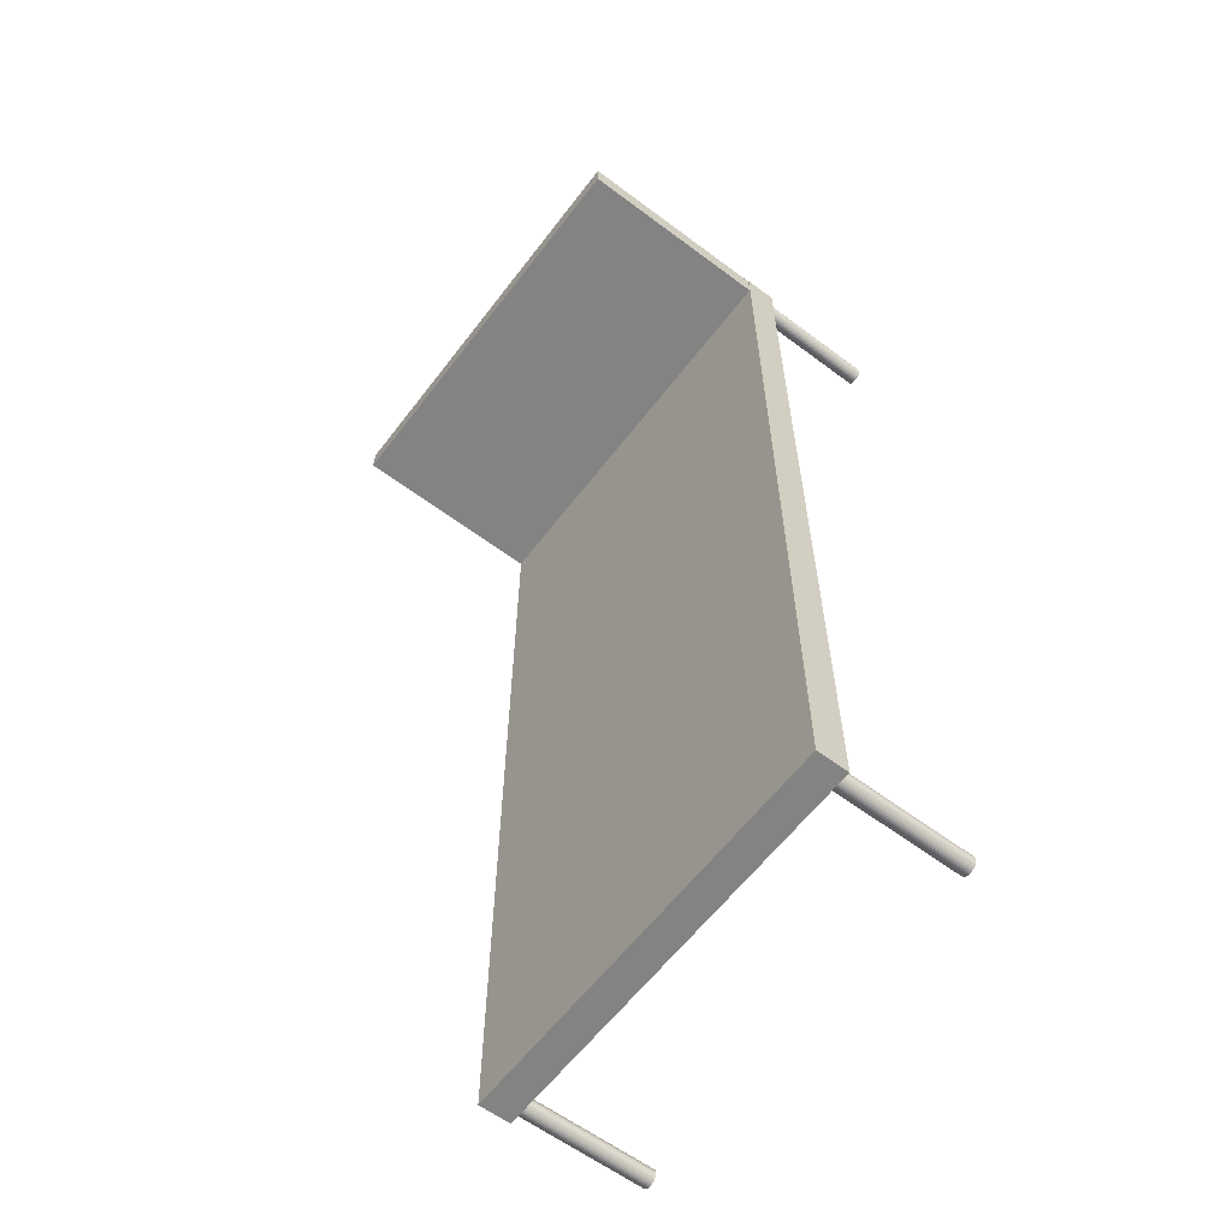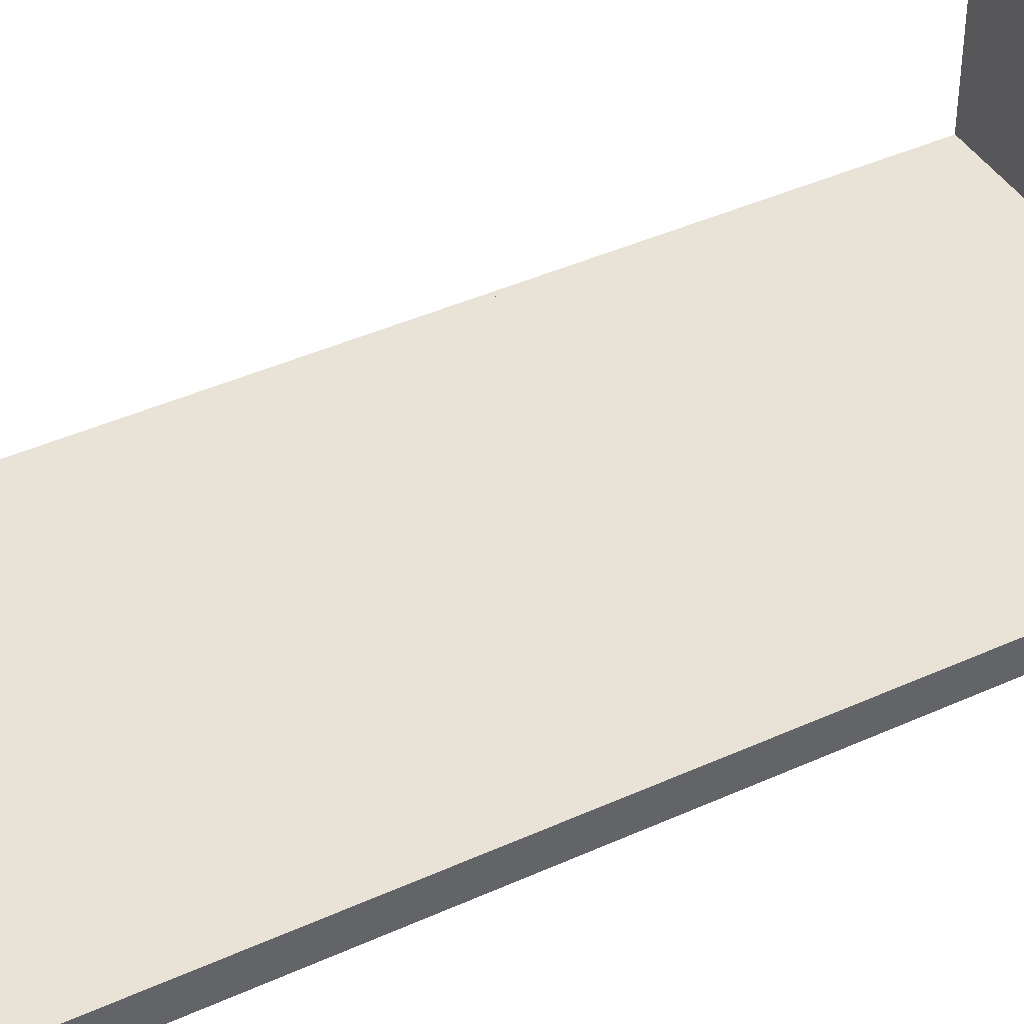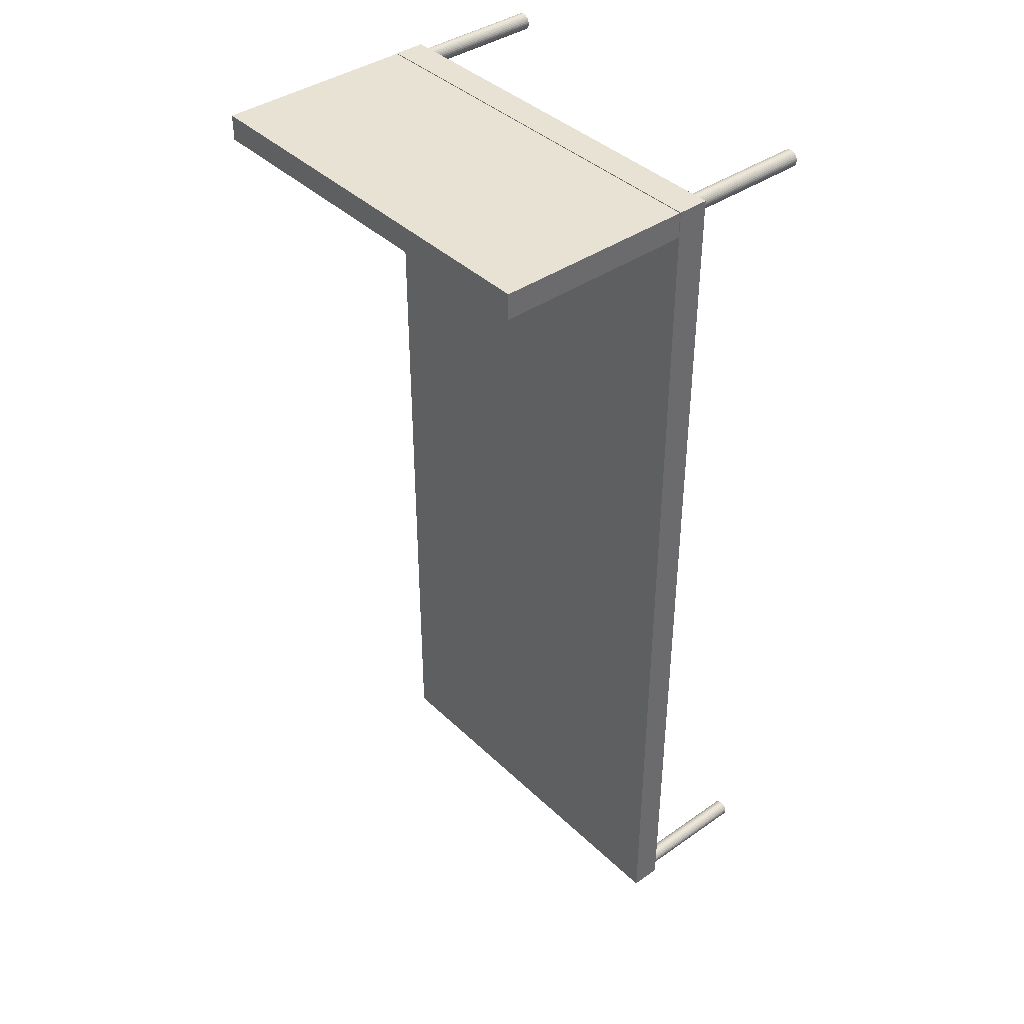
<metadata>
{"format":"obj","ext":"obj","renderer":"f3d","projection":"perspective","resolution":1024,"background":"white","views":[{"elev":-61.0,"azim":-127.3,"up":"+Z"},{"elev":41.7,"azim":-118.8,"up":"+Y"},{"elev":39.9,"azim":-130.6,"up":"+Z"}]}
</metadata>
<code>
o cama_Base_Cube
v -12.54 -0.6971 13.1
v -8.875 -0.6971 4.795
v -12.53 -0.6971 4.793
v -8.879 -0.976 13.1
v -8.875 -0.976 4.795
v -8.879 -0.6971 13.1
v -12.54 -0.976 13.1
v -12.53 -0.976 4.793
v -12.54 -0.6971 8.947
v -12.5 -0.976 8.136
v -12.54 -0.976 8.947
v -12.5 -0.6971 8.136
v -12.4 -0.976 7.357
v -12.4 -0.6971 7.357
v -12.23 -0.976 6.639
v -12.23 -0.6971 6.639
v -12 -0.976 6.01
v -12 -0.6971 6.01
v -11.72 -0.976 5.493
v -11.72 -0.6971 5.493
v -11.4 -0.976 5.11
v -11.4 -0.6971 5.11
v -11.06 -0.976 4.874
v -11.06 -0.6971 4.874
v -10.7 -0.976 4.794
v -10.7 -0.6971 4.794
v -10.35 -0.976 4.874
v -10.35 -0.6971 4.874
v -10 -0.976 5.11
v -10 -0.6971 5.11
v -9.688 -0.976 5.494
v -9.688 -0.6971 5.494
v -9.411 -0.976 6.011
v -9.411 -0.6971 6.011
v -9.184 -0.976 6.641
v -9.184 -0.6971 6.641
v -9.015 -0.976 7.359
v -9.015 -0.6971 7.359
v -8.912 -0.976 8.138
v -8.912 -0.6971 8.138
v -8.877 -0.976 8.949
v -8.877 -0.6971 8.949
v -8.912 -0.976 9.759
v -8.912 -0.6971 9.759
v -9.017 -0.976 10.54
v -9.017 -0.6971 10.54
v -9.186 -0.976 11.26
v -9.186 -0.6971 11.26
v -9.414 -0.976 11.89
v -9.414 -0.6971 11.89
v -9.692 -0.976 12.4
v -9.692 -0.6971 12.4
v -10.01 -0.976 12.79
v -10.01 -0.6971 12.79
v -10.35 -0.976 13.02
v -10.35 -0.6971 13.02
v -10.71 -0.976 13.1
v -10.71 -0.6971 13.1
v -11.07 -0.976 13.02
v -11.07 -0.6971 13.02
v -11.41 -0.976 12.78
v -11.41 -0.6971 12.78
v -11.72 -0.976 12.4
v -11.72 -0.6971 12.4
v -12 -0.976 11.88
v -12 -0.6971 11.88
v -12.23 -0.976 11.25
v -12.23 -0.6971 11.25
v -12.4 -0.976 10.54
v -12.4 -0.6971 10.54
v -12.5 -0.976 9.757
v -12.5 -0.6971 9.757
v -8.877 1.098 13.1
v -12.53 -0.6958 13.09
v -8.877 -0.6958 13.1
v -12.53 1.098 13.09
v -12.53 -0.6958 12.86
v -12.53 1.098 12.86
v -8.877 -0.6958 12.87
v -8.877 1.098 12.87
v -12.49 -0.9665 4.87
v -12.48 -2.105 4.855
v -12.49 -2.105 4.87
v -12.48 -0.9665 4.855
v -12.48 -2.105 4.841
v -12.48 -0.9665 4.841
v -12.47 -2.105 4.828
v -12.47 -0.9665 4.828
v -12.46 -2.105 4.816
v -12.46 -0.9665 4.816
v -12.45 -2.105 4.806
v -12.45 -0.9665 4.806
v -12.44 -2.105 4.799
v -12.44 -0.9665 4.799
v -12.42 -2.105 4.795
v -12.42 -0.9665 4.795
v -12.41 -2.105 4.794
v -12.41 -0.9665 4.794
v -12.39 -2.105 4.795
v -12.39 -0.9665 4.795
v -12.38 -2.105 4.799
v -12.38 -0.9665 4.799
v -12.37 -2.105 4.807
v -12.37 -0.9665 4.807
v -12.36 -2.105 4.816
v -12.36 -0.9665 4.816
v -12.35 -2.105 4.828
v -12.35 -0.9665 4.828
v -12.34 -2.105 4.841
v -12.34 -0.9665 4.841
v -12.33 -2.105 4.855
v -12.33 -0.9665 4.855
v -12.33 -2.105 4.87
v -12.33 -0.9665 4.87
v -12.33 -2.105 4.885
v -12.33 -0.9665 4.885
v -12.34 -2.105 4.899
v -12.34 -0.9665 4.899
v -12.35 -2.105 4.912
v -12.35 -0.9665 4.912
v -12.36 -2.105 4.924
v -12.36 -0.9665 4.924
v -12.37 -2.105 4.934
v -12.37 -0.9665 4.934
v -12.38 -2.105 4.941
v -12.38 -0.9665 4.941
v -12.39 -2.105 4.945
v -12.39 -0.9665 4.945
v -12.41 -2.105 4.946
v -12.41 -0.9665 4.946
v -12.42 -2.105 4.945
v -12.42 -0.9665 4.945
v -12.44 -2.105 4.941
v -12.44 -0.9665 4.941
v -12.45 -2.105 4.933
v -12.45 -0.9665 4.933
v -12.46 -2.105 4.924
v -12.46 -0.9665 4.924
v -12.47 -2.105 4.912
v -12.47 -0.9665 4.912
v -12.48 -2.105 4.899
v -12.48 -0.9665 4.899
v -12.48 -2.105 4.885
v -12.48 -0.9665 4.885
v -9.08 -0.9665 13.03
v -9.078 -2.105 13.01
v -9.08 -2.105 13.03
v -9.078 -0.9665 13.01
v -9.074 -2.105 13
v -9.074 -0.9665 13
v -9.067 -2.105 12.98
v -9.067 -0.9665 12.98
v -9.057 -2.105 12.97
v -9.057 -0.9665 12.97
v -9.046 -2.105 12.96
v -9.046 -0.9665 12.96
v -9.033 -2.105 12.95
v -9.033 -0.9665 12.95
v -9.018 -2.105 12.95
v -9.018 -0.9665 12.95
v -9.003 -2.105 12.95
v -9.003 -0.9665 12.95
v -8.988 -2.105 12.95
v -8.988 -0.9665 12.95
v -8.974 -2.105 12.95
v -8.974 -0.9665 12.95
v -8.961 -2.105 12.96
v -8.961 -0.9665 12.96
v -8.949 -2.105 12.97
v -8.949 -0.9665 12.97
v -8.94 -2.105 12.98
v -8.94 -0.9665 12.98
v -8.933 -2.105 13
v -8.933 -0.9665 13
v -8.928 -2.105 13.01
v -8.928 -0.9665 13.01
v -8.927 -2.105 13.03
v -8.927 -0.9665 13.03
v -8.928 -2.105 13.04
v -8.928 -0.9665 13.04
v -8.933 -2.105 13.05
v -8.933 -0.9665 13.05
v -8.94 -2.105 13.07
v -8.94 -0.9665 13.07
v -8.949 -2.105 13.08
v -8.949 -0.9665 13.08
v -8.961 -2.105 13.09
v -8.961 -0.9665 13.09
v -8.974 -2.105 13.1
v -8.974 -0.9665 13.1
v -8.988 -2.105 13.1
v -8.988 -0.9665 13.1
v -9.003 -2.105 13.1
v -9.003 -0.9665 13.1
v -9.018 -2.105 13.1
v -9.018 -0.9665 13.1
v -9.033 -2.105 13.1
v -9.033 -0.9665 13.1
v -9.046 -2.105 13.09
v -9.046 -0.9665 13.09
v -9.057 -2.105 13.08
v -9.057 -0.9665 13.08
v -9.067 -2.105 13.07
v -9.067 -0.9665 13.07
v -9.074 -2.105 13.05
v -9.074 -0.9665 13.05
v -9.078 -2.105 13.04
v -9.078 -0.9665 13.04
v -9.075 -0.9665 4.872
v -9.074 -2.105 4.857
v -9.075 -2.105 4.872
v -9.074 -0.9665 4.857
v -9.07 -2.105 4.843
v -9.07 -0.9665 4.843
v -9.063 -2.105 4.829
v -9.063 -0.9665 4.829
v -9.053 -2.105 4.818
v -9.053 -0.9665 4.818
v -9.041 -2.105 4.808
v -9.041 -0.9665 4.808
v -9.028 -2.105 4.801
v -9.028 -0.9665 4.801
v -9.014 -2.105 4.797
v -9.014 -0.9665 4.797
v -8.999 -2.105 4.795
v -8.999 -0.9665 4.795
v -8.984 -2.105 4.797
v -8.984 -0.9665 4.797
v -8.97 -2.105 4.801
v -8.97 -0.9665 4.801
v -8.957 -2.105 4.808
v -8.957 -0.9665 4.808
v -8.945 -2.105 4.818
v -8.945 -0.9665 4.818
v -8.936 -2.105 4.829
v -8.936 -0.9665 4.829
v -8.928 -2.105 4.843
v -8.928 -0.9665 4.843
v -8.924 -2.105 4.857
v -8.924 -0.9665 4.857
v -8.923 -2.105 4.872
v -8.923 -0.9665 4.872
v -8.924 -2.105 4.887
v -8.924 -0.9665 4.887
v -8.929 -2.105 4.901
v -8.929 -0.9665 4.901
v -8.936 -2.105 4.914
v -8.936 -0.9665 4.914
v -8.945 -2.105 4.926
v -8.945 -0.9665 4.926
v -8.957 -2.105 4.935
v -8.957 -0.9665 4.935
v -8.97 -2.105 4.942
v -8.97 -0.9665 4.942
v -8.984 -2.105 4.947
v -8.984 -0.9665 4.947
v -8.999 -2.105 4.948
v -8.999 -0.9665 4.948
v -9.014 -2.105 4.947
v -9.014 -0.9665 4.947
v -9.028 -2.105 4.942
v -9.028 -0.9665 4.942
v -9.042 -2.105 4.935
v -9.042 -0.9665 4.935
v -9.053 -2.105 4.926
v -9.053 -0.9665 4.926
v -9.063 -2.105 4.914
v -9.063 -0.9665 4.914
v -9.07 -2.105 4.901
v -9.07 -0.9665 4.901
v -9.074 -2.105 4.887
v -9.074 -0.9665 4.887
v -12.49 -0.9665 13.02
v -12.49 -2.105 13.01
v -12.49 -2.105 13.02
v -12.49 -0.9665 13.01
v -12.48 -2.105 12.99
v -12.48 -0.9665 12.99
v -12.48 -2.105 12.98
v -12.48 -0.9665 12.98
v -12.47 -2.105 12.97
v -12.47 -0.9665 12.97
v -12.46 -2.105 12.96
v -12.46 -0.9665 12.96
v -12.44 -2.105 12.95
v -12.44 -0.9665 12.95
v -12.43 -2.105 12.95
v -12.43 -0.9665 12.95
v -12.41 -2.105 12.95
v -12.41 -0.9665 12.95
v -12.4 -2.105 12.95
v -12.4 -0.9665 12.95
v -12.38 -2.105 12.95
v -12.38 -0.9665 12.95
v -12.37 -2.105 12.96
v -12.37 -0.9665 12.96
v -12.36 -2.105 12.97
v -12.36 -0.9665 12.97
v -12.35 -2.105 12.98
v -12.35 -0.9665 12.98
v -12.34 -2.105 12.99
v -12.34 -0.9665 12.99
v -12.34 -2.105 13.01
v -12.34 -0.9665 13.01
v -12.34 -2.105 13.02
v -12.34 -0.9665 13.02
v -12.34 -2.105 13.04
v -12.34 -0.9665 13.04
v -12.34 -2.105 13.05
v -12.34 -0.9665 13.05
v -12.35 -2.105 13.07
v -12.35 -0.9665 13.07
v -12.36 -2.105 13.08
v -12.36 -0.9665 13.08
v -12.37 -2.105 13.09
v -12.37 -0.9665 13.09
v -12.38 -2.105 13.09
v -12.38 -0.9665 13.09
v -12.4 -2.105 13.1
v -12.4 -0.9665 13.1
v -12.41 -2.105 13.1
v -12.41 -0.9665 13.1
v -12.43 -2.105 13.1
v -12.43 -0.9665 13.1
v -12.44 -2.105 13.09
v -12.44 -0.9665 13.09
v -12.46 -2.105 13.09
v -12.46 -0.9665 13.09
v -12.47 -2.105 13.08
v -12.47 -0.9665 13.08
v -12.48 -2.105 13.07
v -12.48 -0.9665 13.07
v -12.48 -2.105 13.05
v -12.48 -0.9665 13.05
v -12.49 -2.105 13.04
v -12.49 -0.9665 13.04
f 1 2 3
f 2 4 5
f 6 7 4
f 8 4 7
f 3 5 8
f 1 8 7
f 9 10 11
f 12 13 10
f 14 15 13
f 16 17 15
f 18 19 17
f 20 21 19
f 22 23 21
f 24 25 23
f 26 27 25
f 28 29 27
f 30 31 29
f 32 33 31
f 34 35 33
f 36 37 35
f 38 39 37
f 40 41 39
f 42 43 41
f 44 45 43
f 46 47 45
f 48 49 47
f 50 51 49
f 52 53 51
f 54 55 53
f 56 57 55
f 58 59 57
f 60 61 59
f 62 63 61
f 64 65 63
f 66 67 65
f 68 69 67
f 62 46 30
f 70 71 69
f 72 11 71
f 23 39 55
f 1 6 2
f 2 6 4
f 6 1 7
f 8 5 4
f 3 2 5
f 1 3 8
f 9 12 10
f 12 14 13
f 14 16 15
f 16 18 17
f 18 20 19
f 20 22 21
f 22 24 23
f 24 26 25
f 26 28 27
f 28 30 29
f 30 32 31
f 32 34 33
f 34 36 35
f 36 38 37
f 38 40 39
f 40 42 41
f 42 44 43
f 44 46 45
f 46 48 47
f 48 50 49
f 50 52 51
f 52 54 53
f 54 56 55
f 56 58 57
f 58 60 59
f 60 62 61
f 62 64 63
f 64 66 65
f 66 68 67
f 68 70 69
f 14 12 9
f 9 72 14
f 72 70 14
f 70 68 66
f 66 64 62
f 62 60 58
f 58 56 62
f 56 54 62
f 54 52 46
f 52 50 46
f 50 48 46
f 46 44 42
f 42 40 38
f 38 36 34
f 34 32 30
f 30 28 26
f 26 24 30
f 24 22 30
f 22 20 18
f 18 16 14
f 70 66 14
f 66 62 14
f 46 42 30
f 42 38 30
f 38 34 30
f 22 18 30
f 18 14 30
f 62 54 46
f 14 62 30
f 70 72 71
f 72 9 11
f 71 11 10
f 10 13 15
f 15 17 19
f 19 21 15
f 21 23 15
f 23 25 27
f 27 29 23
f 29 31 23
f 31 33 39
f 33 35 39
f 35 37 39
f 39 41 43
f 43 45 47
f 47 49 51
f 51 53 55
f 55 57 59
f 59 61 63
f 63 65 71
f 65 67 71
f 67 69 71
f 71 10 15
f 39 43 55
f 43 47 55
f 47 51 55
f 55 59 71
f 59 63 71
f 71 15 23
f 23 31 39
f 71 23 55
f 73 74 75
f 76 77 74
f 78 79 77
f 80 75 79
f 77 75 74
f 76 80 78
f 73 76 74
f 76 78 77
f 78 80 79
f 80 73 75
f 77 79 75
f 76 73 80
f 81 82 83
f 84 85 82
f 86 87 85
f 88 89 87
f 90 91 89
f 92 93 91
f 94 95 93
f 96 97 95
f 98 99 97
f 100 101 99
f 102 103 101
f 104 105 103
f 106 107 105
f 108 109 107
f 110 111 109
f 112 113 111
f 114 115 113
f 116 117 115
f 118 119 117
f 120 121 119
f 122 123 121
f 124 125 123
f 126 127 125
f 128 129 127
f 130 131 129
f 132 133 131
f 134 135 133
f 136 137 135
f 138 139 137
f 140 141 139
f 134 118 102
f 142 143 141
f 144 83 143
f 95 111 127
f 81 84 82
f 84 86 85
f 86 88 87
f 88 90 89
f 90 92 91
f 92 94 93
f 94 96 95
f 96 98 97
f 98 100 99
f 100 102 101
f 102 104 103
f 104 106 105
f 106 108 107
f 108 110 109
f 110 112 111
f 112 114 113
f 114 116 115
f 116 118 117
f 118 120 119
f 120 122 121
f 122 124 123
f 124 126 125
f 126 128 127
f 128 130 129
f 130 132 131
f 132 134 133
f 134 136 135
f 136 138 137
f 138 140 139
f 140 142 141
f 86 84 81
f 81 144 86
f 144 142 86
f 142 140 138
f 138 136 134
f 134 132 130
f 130 128 134
f 128 126 134
f 126 124 118
f 124 122 118
f 122 120 118
f 118 116 114
f 114 112 110
f 110 108 106
f 106 104 102
f 102 100 98
f 98 96 102
f 96 94 102
f 94 92 90
f 90 88 86
f 142 138 86
f 138 134 86
f 118 114 102
f 114 110 102
f 110 106 102
f 94 90 102
f 90 86 102
f 134 126 118
f 86 134 102
f 142 144 143
f 144 81 83
f 143 83 82
f 82 85 87
f 87 89 91
f 91 93 87
f 93 95 87
f 95 97 99
f 99 101 95
f 101 103 95
f 103 105 111
f 105 107 111
f 107 109 111
f 111 113 115
f 115 117 119
f 119 121 123
f 123 125 127
f 127 129 131
f 131 133 135
f 135 137 143
f 137 139 143
f 139 141 143
f 143 82 87
f 111 115 127
f 115 119 127
f 119 123 127
f 127 131 143
f 131 135 143
f 143 87 95
f 95 103 111
f 143 95 127
f 145 146 147
f 148 149 146
f 150 151 149
f 152 153 151
f 154 155 153
f 156 157 155
f 158 159 157
f 160 161 159
f 162 163 161
f 164 165 163
f 166 167 165
f 168 169 167
f 170 171 169
f 172 173 171
f 174 175 173
f 176 177 175
f 178 179 177
f 180 181 179
f 182 183 181
f 184 185 183
f 186 187 185
f 188 189 187
f 190 191 189
f 192 193 191
f 194 195 193
f 196 197 195
f 198 199 197
f 200 201 199
f 202 203 201
f 204 205 203
f 198 182 166
f 206 207 205
f 208 147 207
f 159 175 191
f 145 148 146
f 148 150 149
f 150 152 151
f 152 154 153
f 154 156 155
f 156 158 157
f 158 160 159
f 160 162 161
f 162 164 163
f 164 166 165
f 166 168 167
f 168 170 169
f 170 172 171
f 172 174 173
f 174 176 175
f 176 178 177
f 178 180 179
f 180 182 181
f 182 184 183
f 184 186 185
f 186 188 187
f 188 190 189
f 190 192 191
f 192 194 193
f 194 196 195
f 196 198 197
f 198 200 199
f 200 202 201
f 202 204 203
f 204 206 205
f 150 148 145
f 145 208 150
f 208 206 150
f 206 204 202
f 202 200 198
f 198 196 194
f 194 192 198
f 192 190 198
f 190 188 182
f 188 186 182
f 186 184 182
f 182 180 178
f 178 176 174
f 174 172 170
f 170 168 166
f 166 164 162
f 162 160 166
f 160 158 166
f 158 156 154
f 154 152 150
f 206 202 150
f 202 198 150
f 182 178 166
f 178 174 166
f 174 170 166
f 158 154 166
f 154 150 166
f 198 190 182
f 150 198 166
f 206 208 207
f 208 145 147
f 207 147 146
f 146 149 151
f 151 153 155
f 155 157 151
f 157 159 151
f 159 161 163
f 163 165 159
f 165 167 159
f 167 169 175
f 169 171 175
f 171 173 175
f 175 177 179
f 179 181 183
f 183 185 187
f 187 189 191
f 191 193 195
f 195 197 199
f 199 201 207
f 201 203 207
f 203 205 207
f 207 146 151
f 175 179 191
f 179 183 191
f 183 187 191
f 191 195 207
f 195 199 207
f 207 151 159
f 159 167 175
f 207 159 191
f 209 210 211
f 212 213 210
f 214 215 213
f 216 217 215
f 218 219 217
f 220 221 219
f 222 223 221
f 224 225 223
f 226 227 225
f 228 229 227
f 230 231 229
f 232 233 231
f 234 235 233
f 236 237 235
f 238 239 237
f 240 241 239
f 242 243 241
f 244 245 243
f 246 247 245
f 248 249 247
f 250 251 249
f 252 253 251
f 254 255 253
f 256 257 255
f 258 259 257
f 260 261 259
f 262 263 261
f 264 265 263
f 266 267 265
f 268 269 267
f 262 246 230
f 270 271 269
f 272 211 271
f 223 239 255
f 209 212 210
f 212 214 213
f 214 216 215
f 216 218 217
f 218 220 219
f 220 222 221
f 222 224 223
f 224 226 225
f 226 228 227
f 228 230 229
f 230 232 231
f 232 234 233
f 234 236 235
f 236 238 237
f 238 240 239
f 240 242 241
f 242 244 243
f 244 246 245
f 246 248 247
f 248 250 249
f 250 252 251
f 252 254 253
f 254 256 255
f 256 258 257
f 258 260 259
f 260 262 261
f 262 264 263
f 264 266 265
f 266 268 267
f 268 270 269
f 214 212 209
f 209 272 214
f 272 270 214
f 270 268 266
f 266 264 262
f 262 260 258
f 258 256 262
f 256 254 262
f 254 252 246
f 252 250 246
f 250 248 246
f 246 244 242
f 242 240 238
f 238 236 234
f 234 232 230
f 230 228 226
f 226 224 230
f 224 222 230
f 222 220 218
f 218 216 214
f 270 266 214
f 266 262 214
f 246 242 230
f 242 238 230
f 238 234 230
f 222 218 230
f 218 214 230
f 262 254 246
f 214 262 230
f 270 272 271
f 272 209 211
f 271 211 210
f 210 213 215
f 215 217 219
f 219 221 215
f 221 223 215
f 223 225 227
f 227 229 223
f 229 231 223
f 231 233 239
f 233 235 239
f 235 237 239
f 239 241 243
f 243 245 247
f 247 249 251
f 251 253 255
f 255 257 259
f 259 261 263
f 263 265 271
f 265 267 271
f 267 269 271
f 271 210 215
f 239 243 255
f 243 247 255
f 247 251 255
f 255 259 271
f 259 263 271
f 271 215 223
f 223 231 239
f 271 223 255
f 273 274 275
f 276 277 274
f 278 279 277
f 280 281 279
f 282 283 281
f 284 285 283
f 286 287 285
f 288 289 287
f 290 291 289
f 292 293 291
f 294 295 293
f 296 297 295
f 298 299 297
f 300 301 299
f 302 303 301
f 304 305 303
f 306 307 305
f 308 309 307
f 310 311 309
f 312 313 311
f 314 315 313
f 316 317 315
f 318 319 317
f 320 321 319
f 322 323 321
f 324 325 323
f 326 327 325
f 328 329 327
f 330 331 329
f 332 333 331
f 326 310 294
f 334 335 333
f 336 275 335
f 287 303 319
f 273 276 274
f 276 278 277
f 278 280 279
f 280 282 281
f 282 284 283
f 284 286 285
f 286 288 287
f 288 290 289
f 290 292 291
f 292 294 293
f 294 296 295
f 296 298 297
f 298 300 299
f 300 302 301
f 302 304 303
f 304 306 305
f 306 308 307
f 308 310 309
f 310 312 311
f 312 314 313
f 314 316 315
f 316 318 317
f 318 320 319
f 320 322 321
f 322 324 323
f 324 326 325
f 326 328 327
f 328 330 329
f 330 332 331
f 332 334 333
f 278 276 273
f 273 336 278
f 336 334 278
f 334 332 330
f 330 328 326
f 326 324 322
f 322 320 326
f 320 318 326
f 318 316 310
f 316 314 310
f 314 312 310
f 310 308 306
f 306 304 302
f 302 300 298
f 298 296 294
f 294 292 290
f 290 288 294
f 288 286 294
f 286 284 282
f 282 280 278
f 334 330 278
f 330 326 278
f 310 306 294
f 306 302 294
f 302 298 294
f 286 282 294
f 282 278 294
f 326 318 310
f 278 326 294
f 334 336 335
f 336 273 275
f 335 275 274
f 274 277 279
f 279 281 283
f 283 285 279
f 285 287 279
f 287 289 291
f 291 293 287
f 293 295 287
f 295 297 303
f 297 299 303
f 299 301 303
f 303 305 307
f 307 309 311
f 311 313 315
f 315 317 319
f 319 321 323
f 323 325 327
f 327 329 335
f 329 331 335
f 331 333 335
f 335 274 279
f 303 307 319
f 307 311 319
f 311 315 319
f 319 323 335
f 323 327 335
f 335 279 287
f 287 295 303
f 335 287 319

</code>
